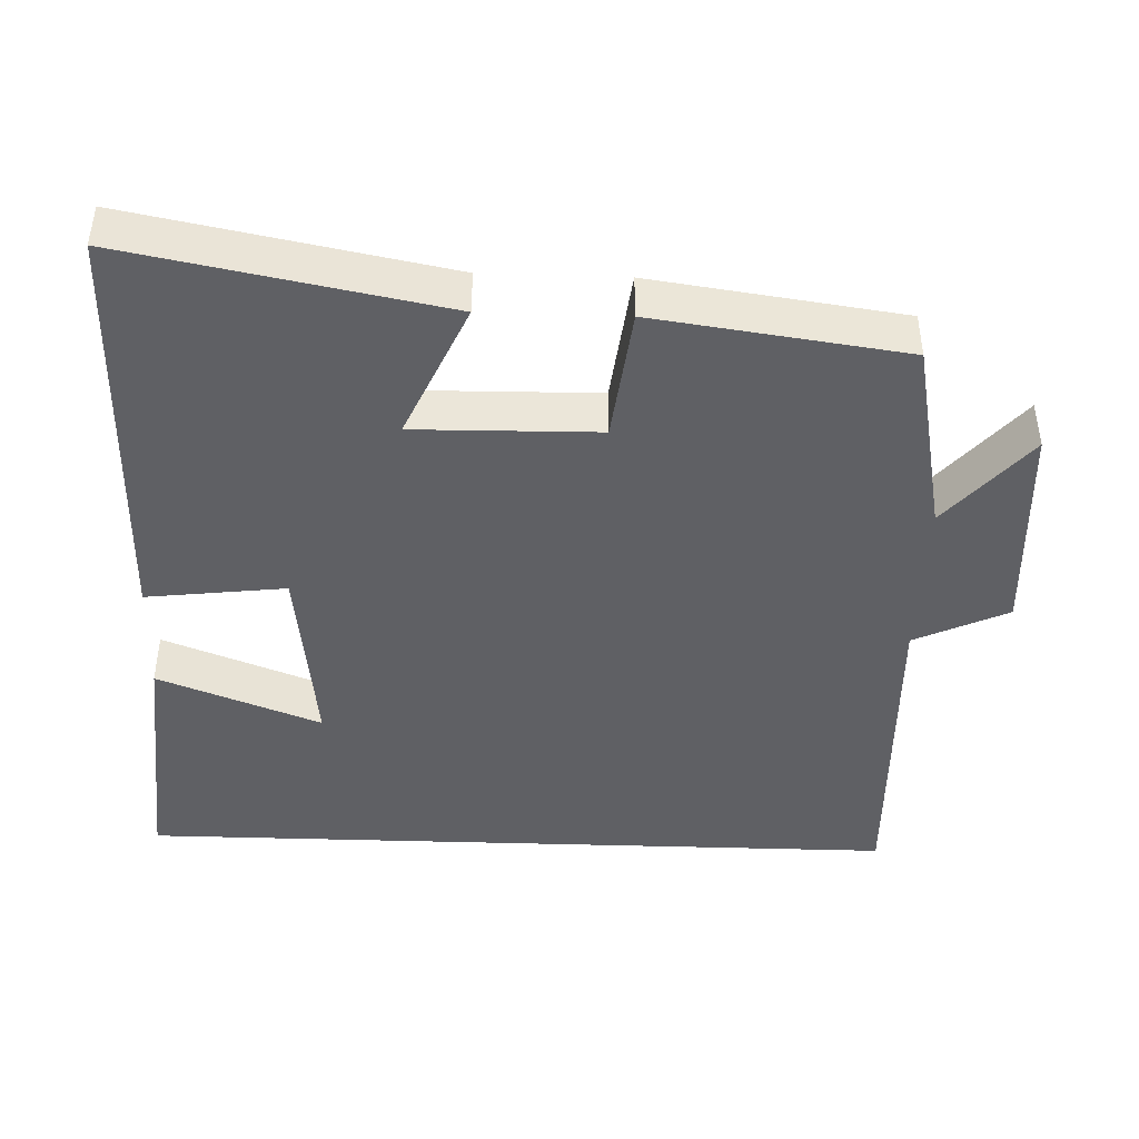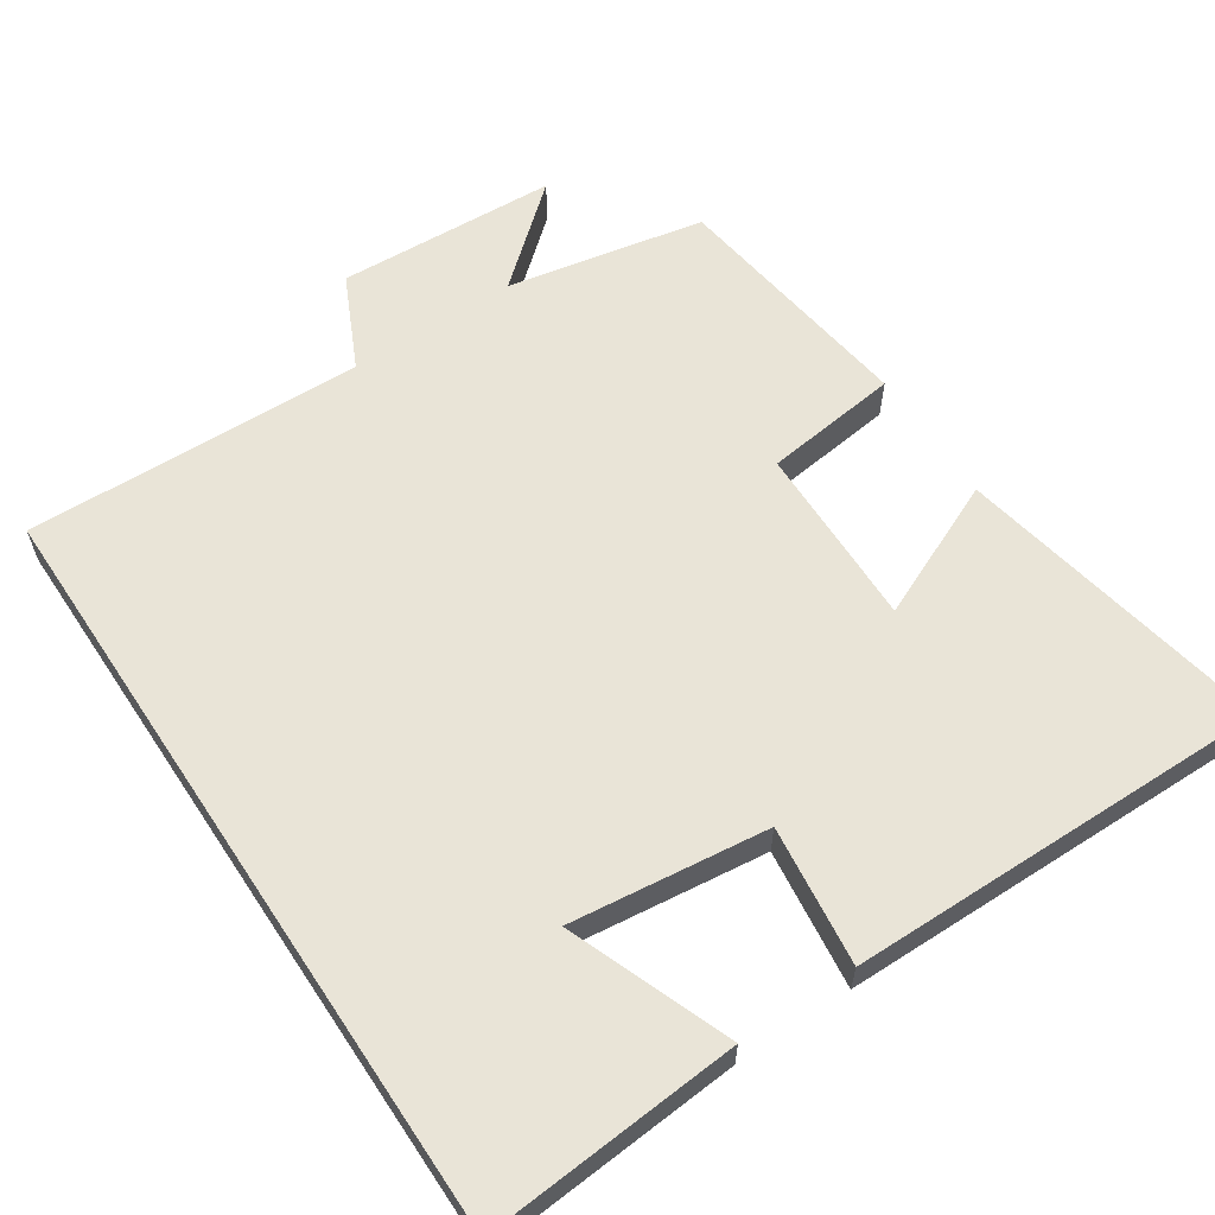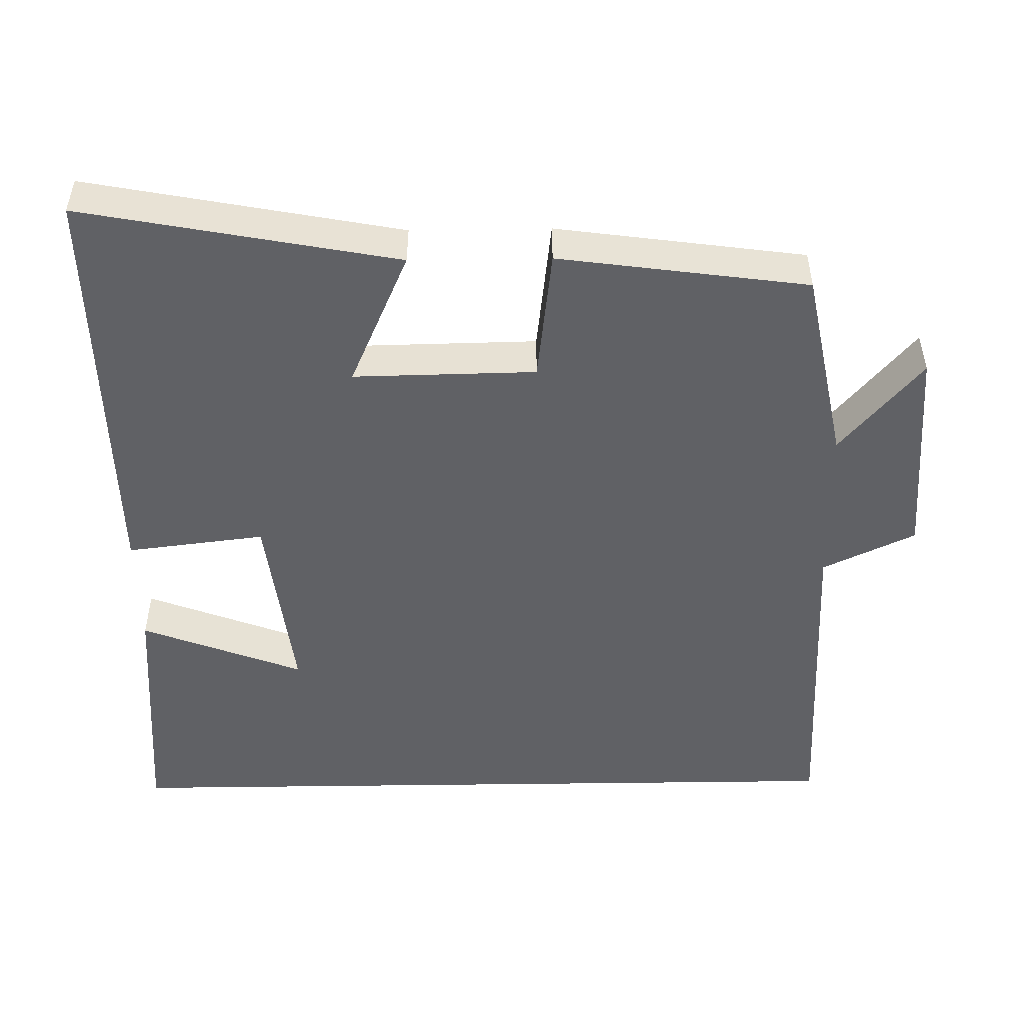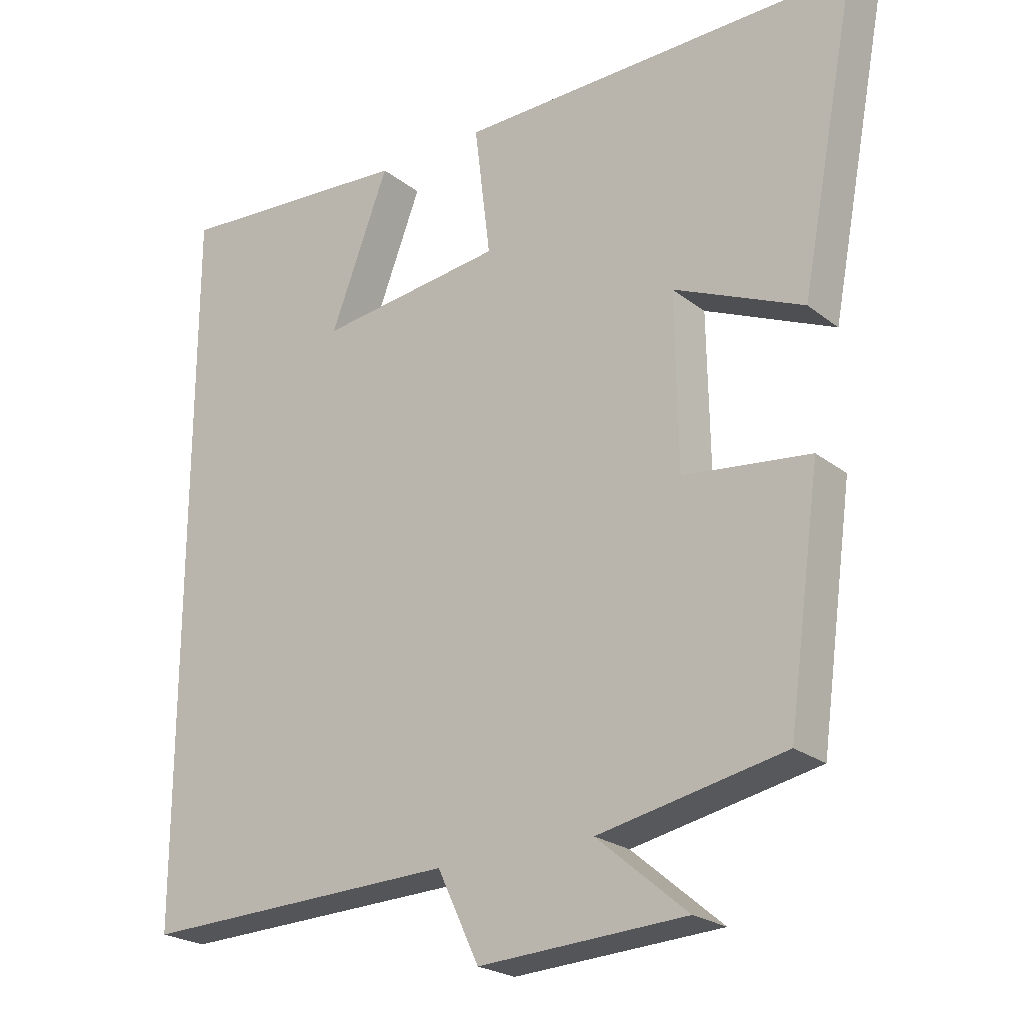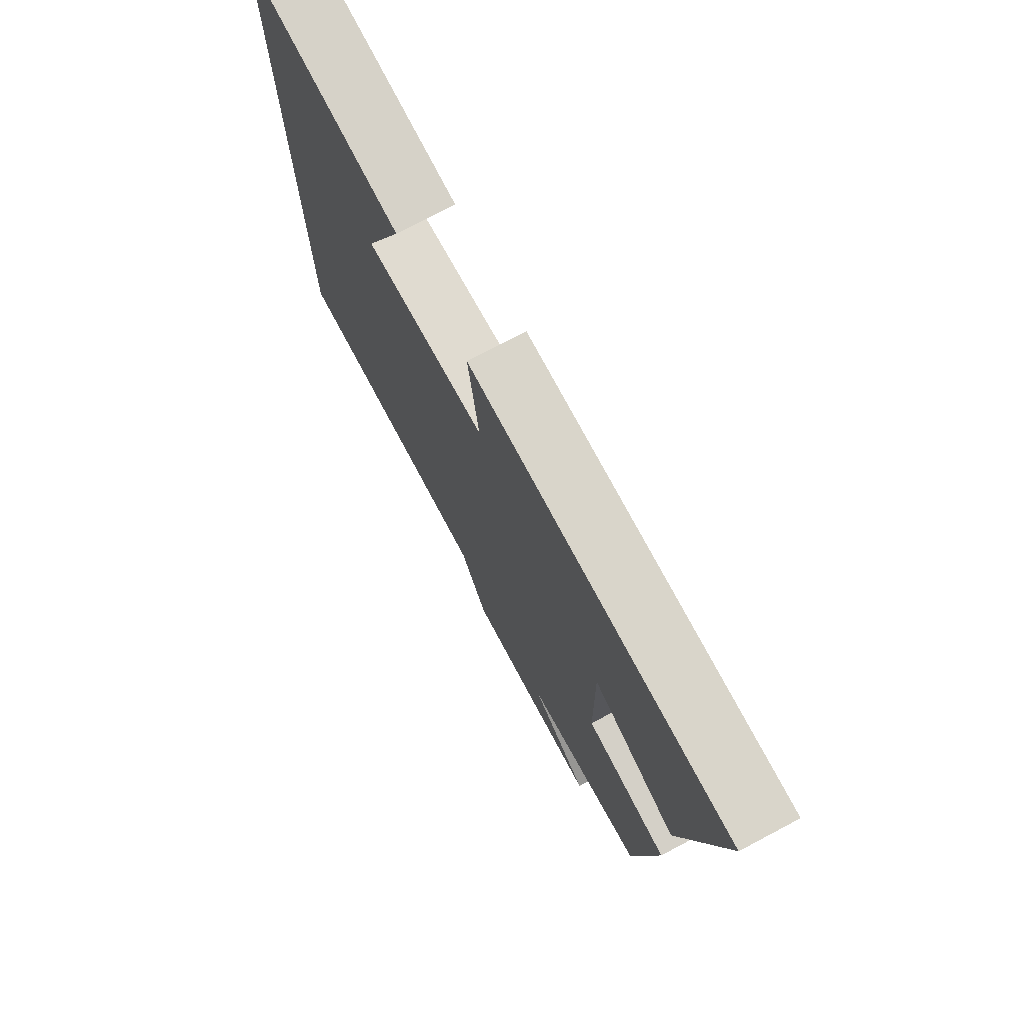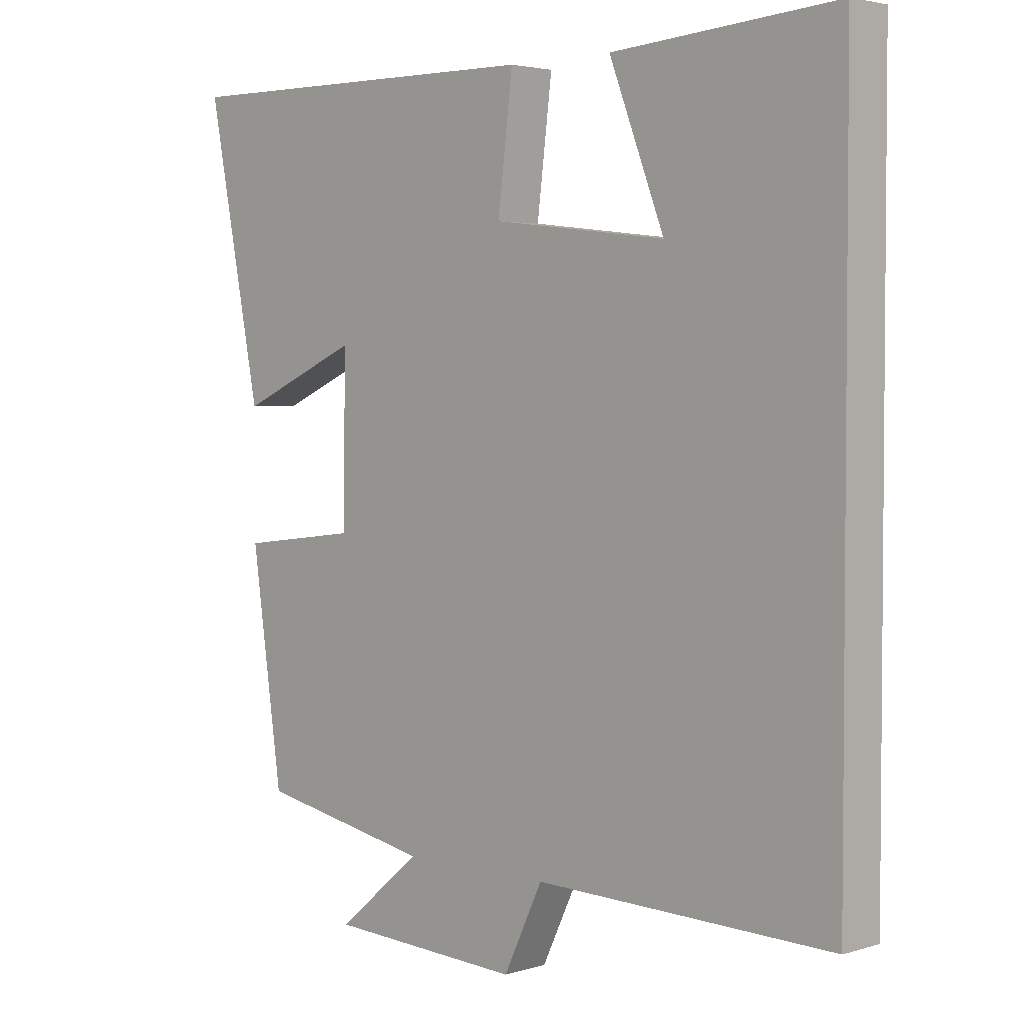
<metadata>
{"format":"obj","ext":"obj","renderer":"f3d","projection":"perspective","resolution":1024,"background":"white","views":[{"elev":-43.6,"azim":88.0,"up":"+Y"},{"elev":60.8,"azim":-33.6,"up":"+Y"},{"elev":-49.4,"azim":90.9,"up":"+Y"},{"elev":-23.1,"azim":37.7,"up":"+Z"},{"elev":74.9,"azim":62.1,"up":"+Z"},{"elev":3.2,"azim":-135.7,"up":"+Z"}]}
</metadata>
<code>
v -0.5 0.07 -0.514
v -0.5 0.07 0.527
v -0.153 0.07 0.5
v -0.238 0.07 0.279
v 0.03 0.07 0.311
v 0.007 0.07 0.5
v 0.582 0.07 0.506
v 0.5 0.07 0.079
v 0.314 0.07 0.161
v 0.318 0.07 -0.087
v 0.5 0.07 -0.109
v 0.453 0.07 -0.447
v 0.186 0.07 -0.5
v 0.316 0.07 -0.61
v 0.018 0.07 -0.626
v -0.042 0.07 -0.5
v -0.5 0 -0.514
v -0.5 0 0.527
v -0.153 0 0.5
v -0.238 0 0.279
v 0.03 0 0.311
v 0.007 0 0.5
v 0.582 0 0.506
v 0.5 0 0.079
v 0.314 0 0.161
v 0.318 0 -0.087
v 0.5 0 -0.109
v 0.453 0 -0.447
v 0.186 0 -0.5
v 0.316 0 -0.61
v 0.018 0 -0.626
v -0.042 0 -0.5
f 13 14 15 16
f 11 12 13 16
f 10 11 16 1
f 9 10 1
f 6 7 8 9
f 5 6 9
f 4 5 9 1
f 2 3 4
f 1 2 4
f 32 31 30 29
f 32 29 28 27
f 17 32 27 26
f 17 26 25
f 25 24 23 22
f 25 22 21
f 17 25 21 20
f 20 19 18
f 20 18 17
f 1 17 18 2
f 2 18 19 3
f 3 19 20 4
f 4 20 21 5
f 5 21 22 6
f 6 22 23 7
f 7 23 24 8
f 8 24 25 9
f 9 25 26 10
f 10 26 27 11
f 11 27 28 12
f 12 28 29 13
f 13 29 30 14
f 14 30 31 15
f 15 31 32 16
f 16 32 17 1

</code>
